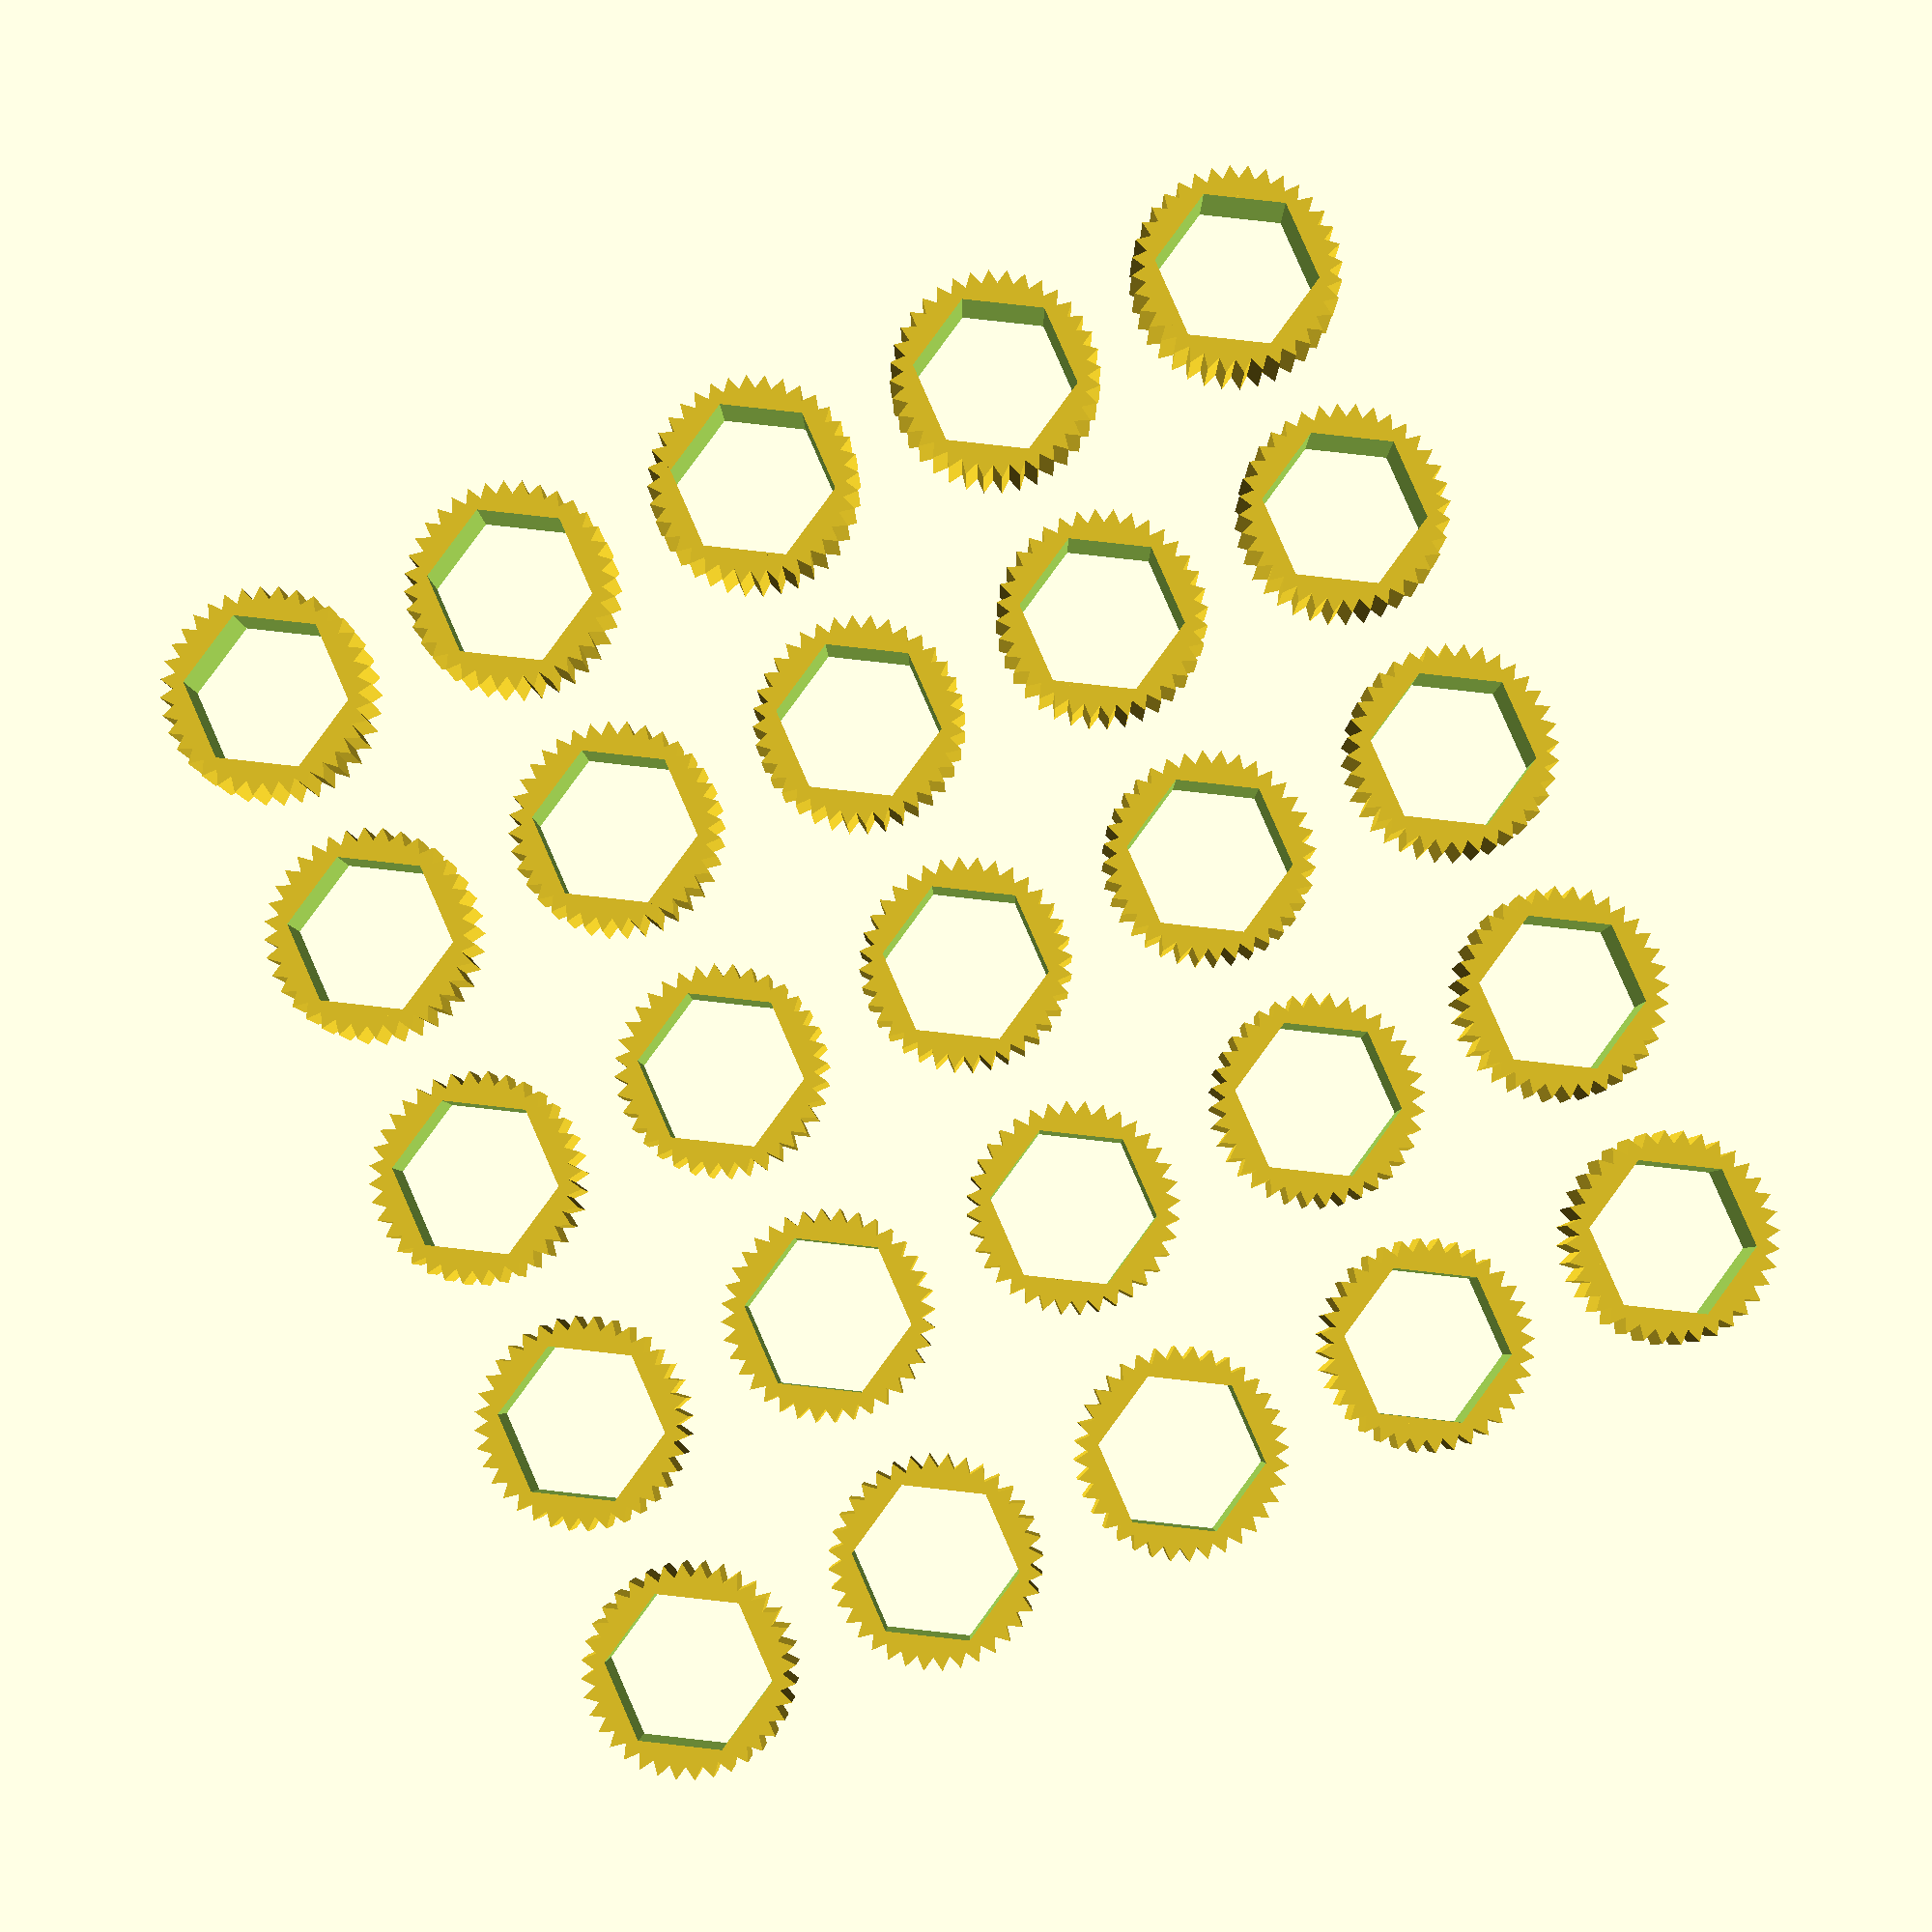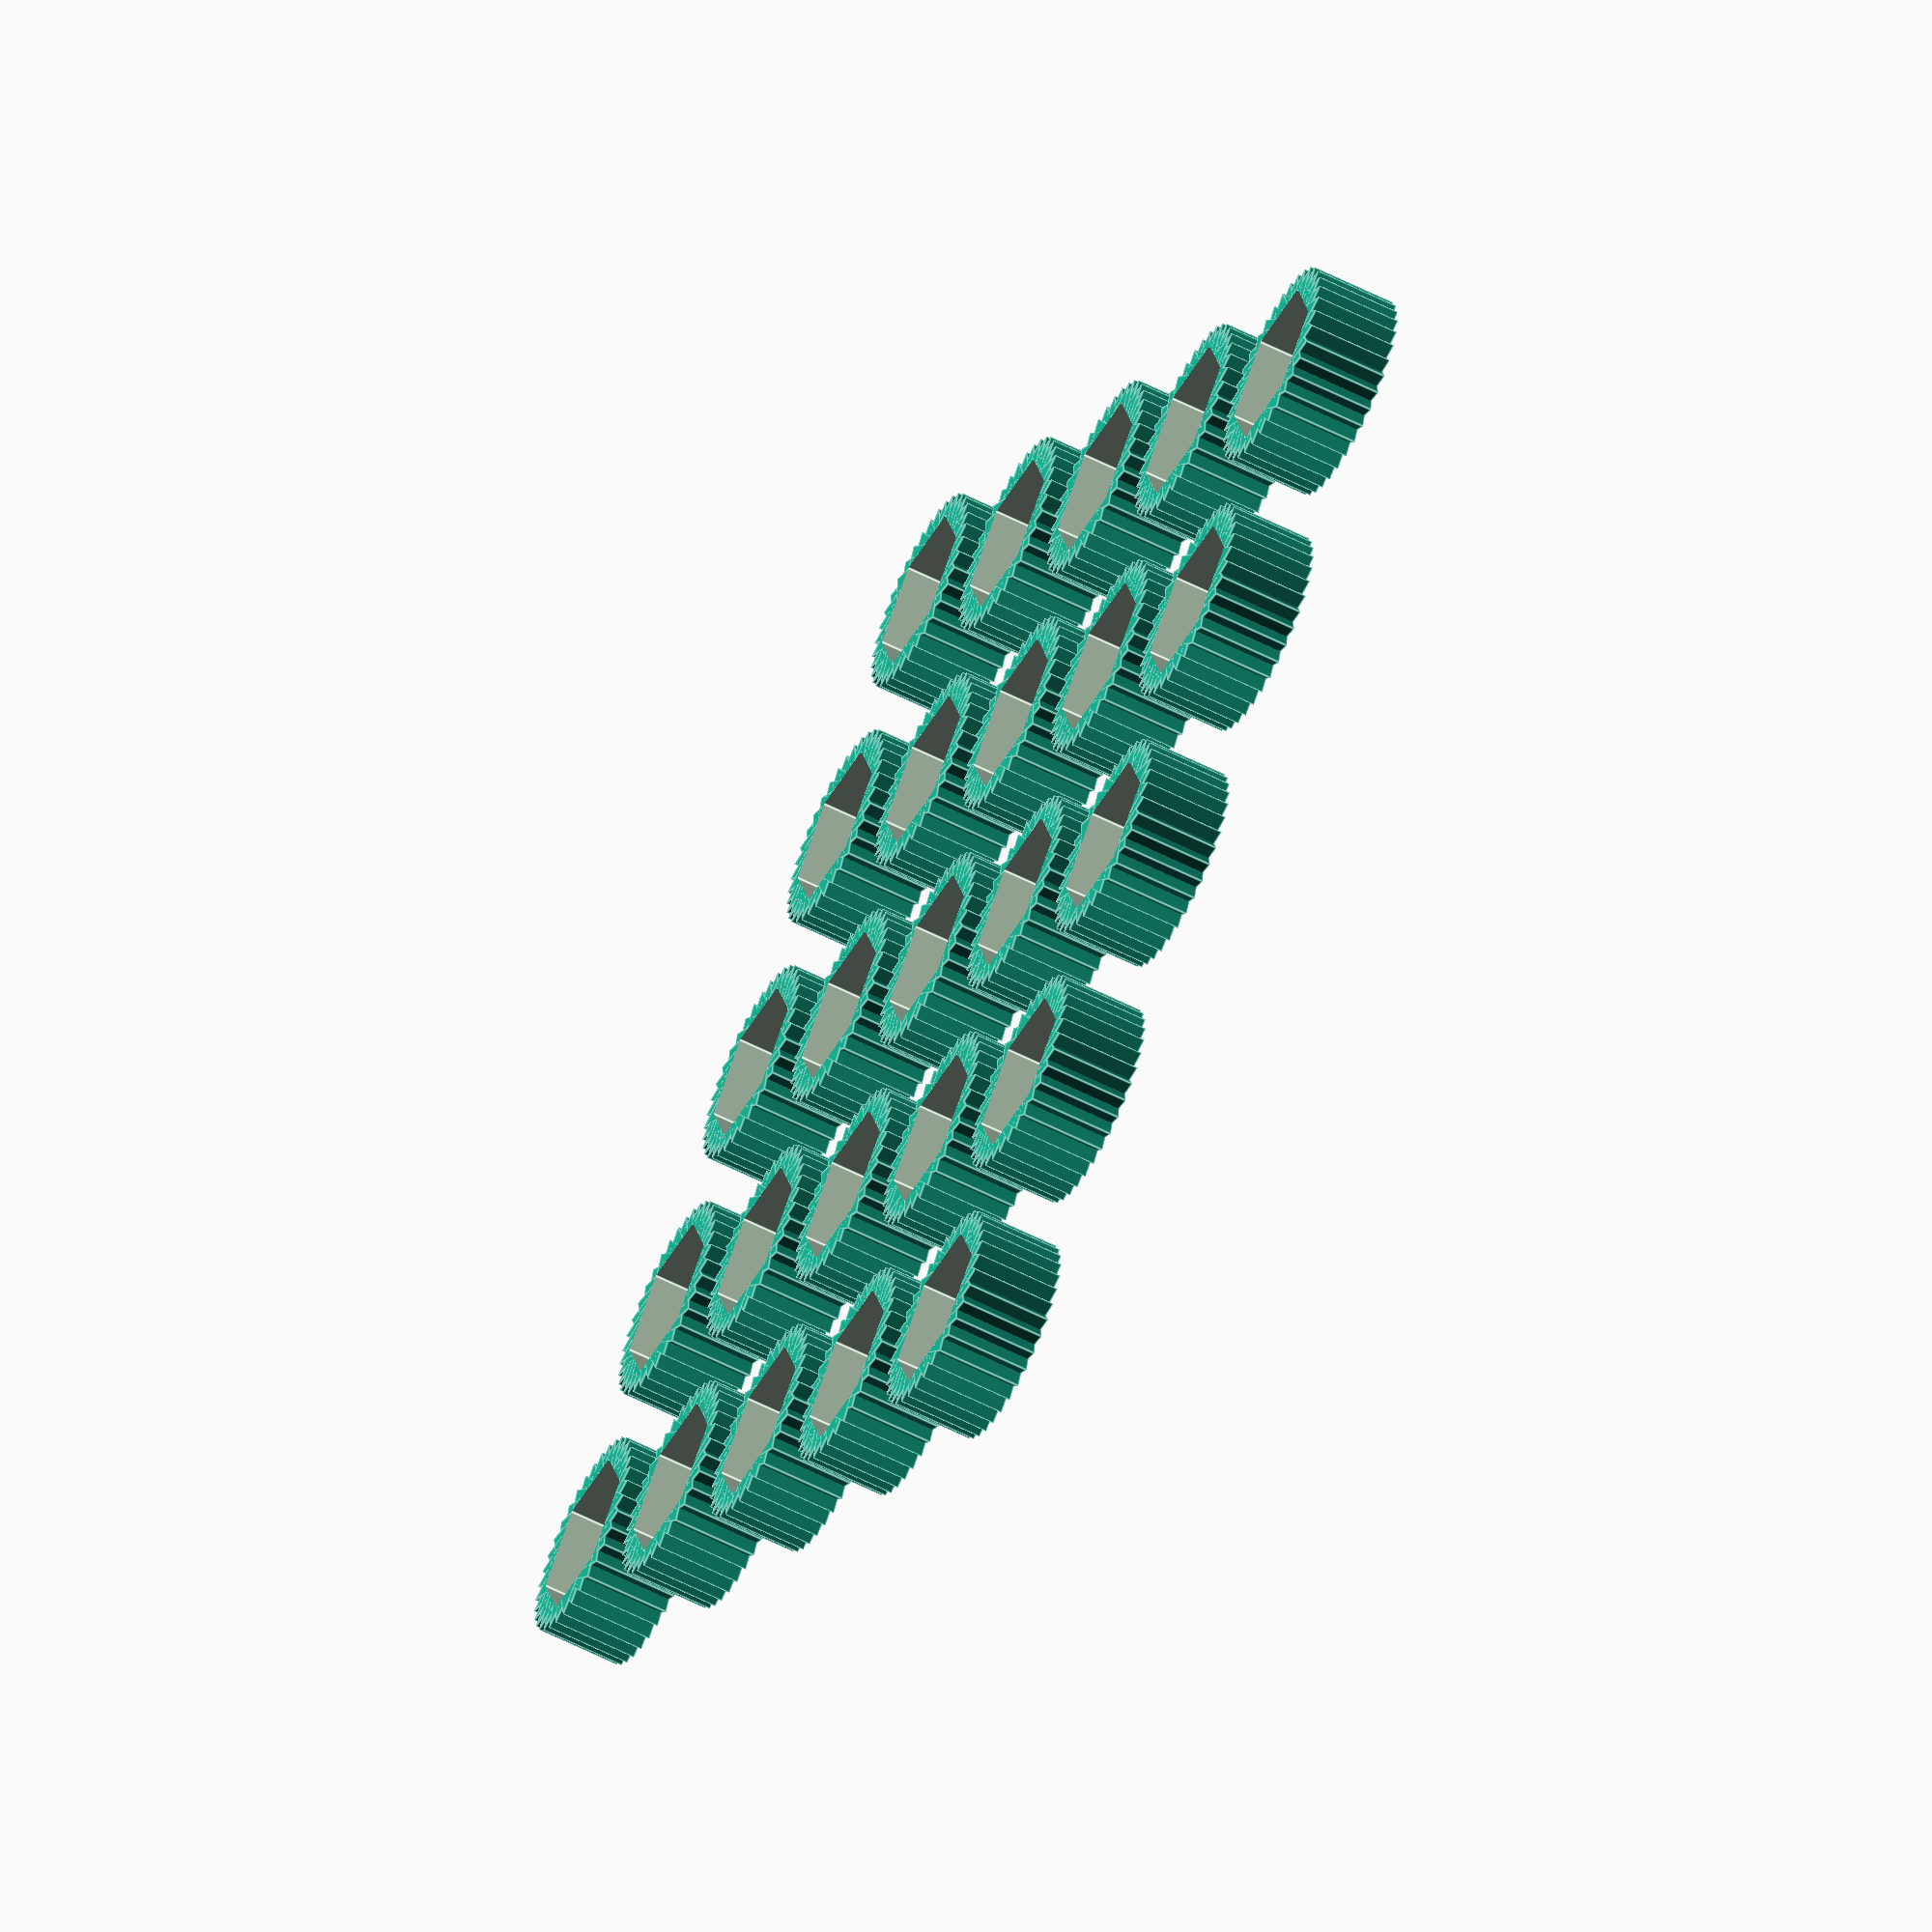
<openscad>

// Variables
height = 5;
outer = 6;
sq = 2;

module make_nut(height,outer) {
    // Constant
    sma = 4.7;
    // Make nut
    union() {
        difference() {
            union() {
                for (i=[1:36]) {
                    rotate(i*10)
                    cylinder(h=height,r=outer,$fn=3);
                }
            }
            translate([0,0,-0.1])
                cylinder(h=height+1,r=sma,$fn=6);
        }
     }
     
}

for (i=[-sq:sq]) {
    for (j=[-sq:sq]) {
        x = (i)*15;
        y = (j)*15;
        translate([x,y,0])
        make_nut(height, outer);
    }
}
</openscad>
<views>
elev=184.5 azim=293.7 roll=359.7 proj=p view=wireframe
elev=240.2 azim=133.7 roll=117.4 proj=o view=edges
</views>
